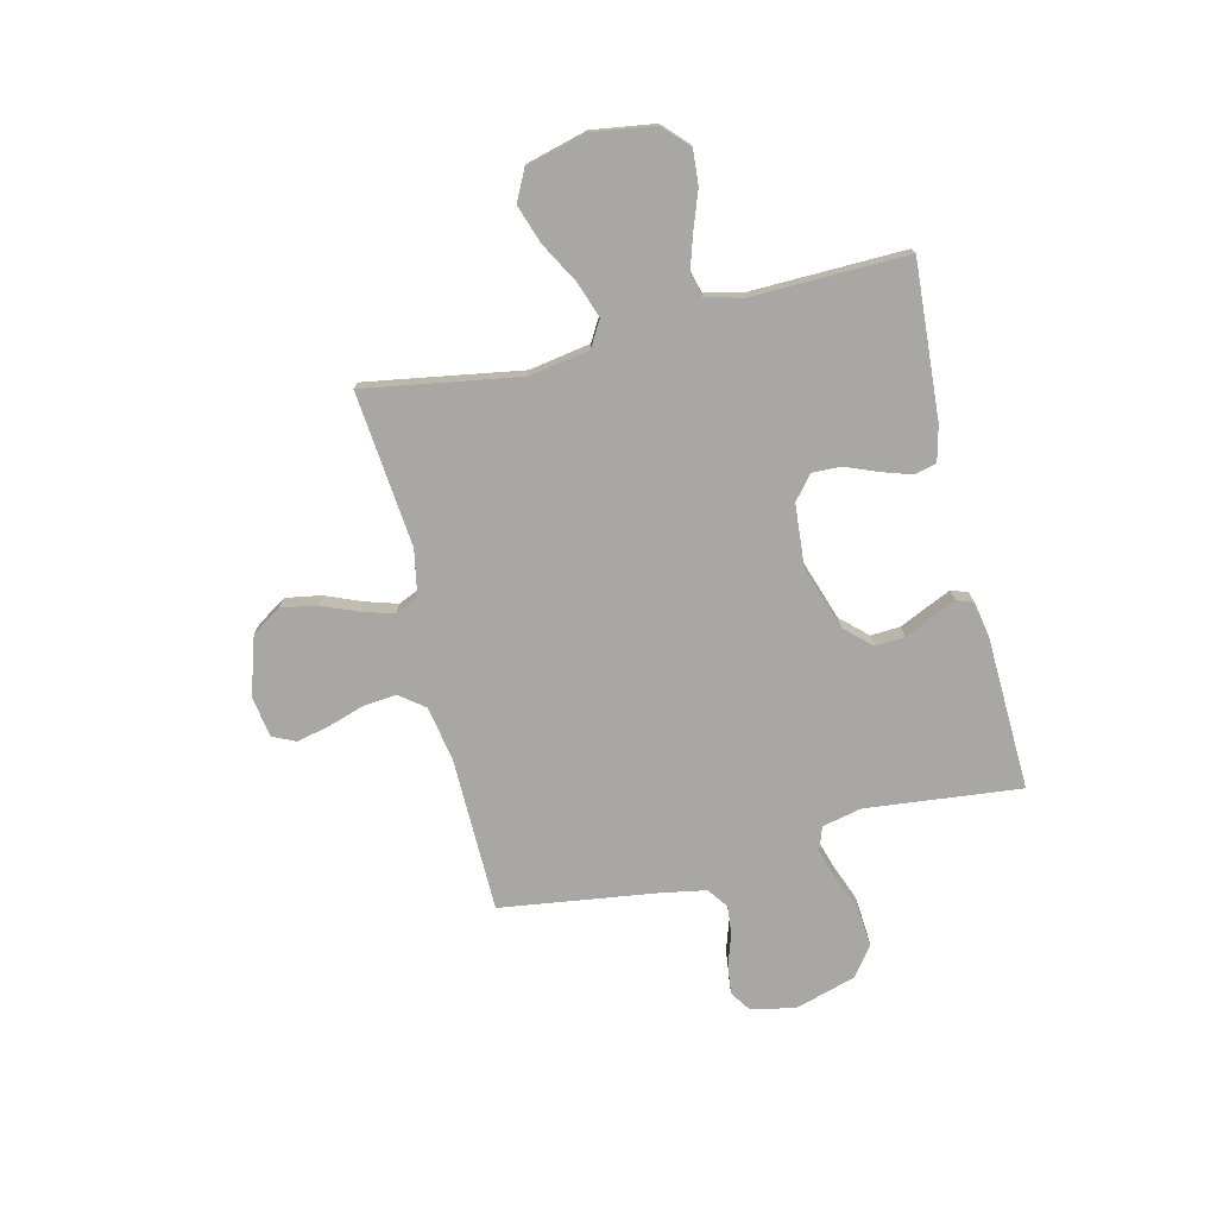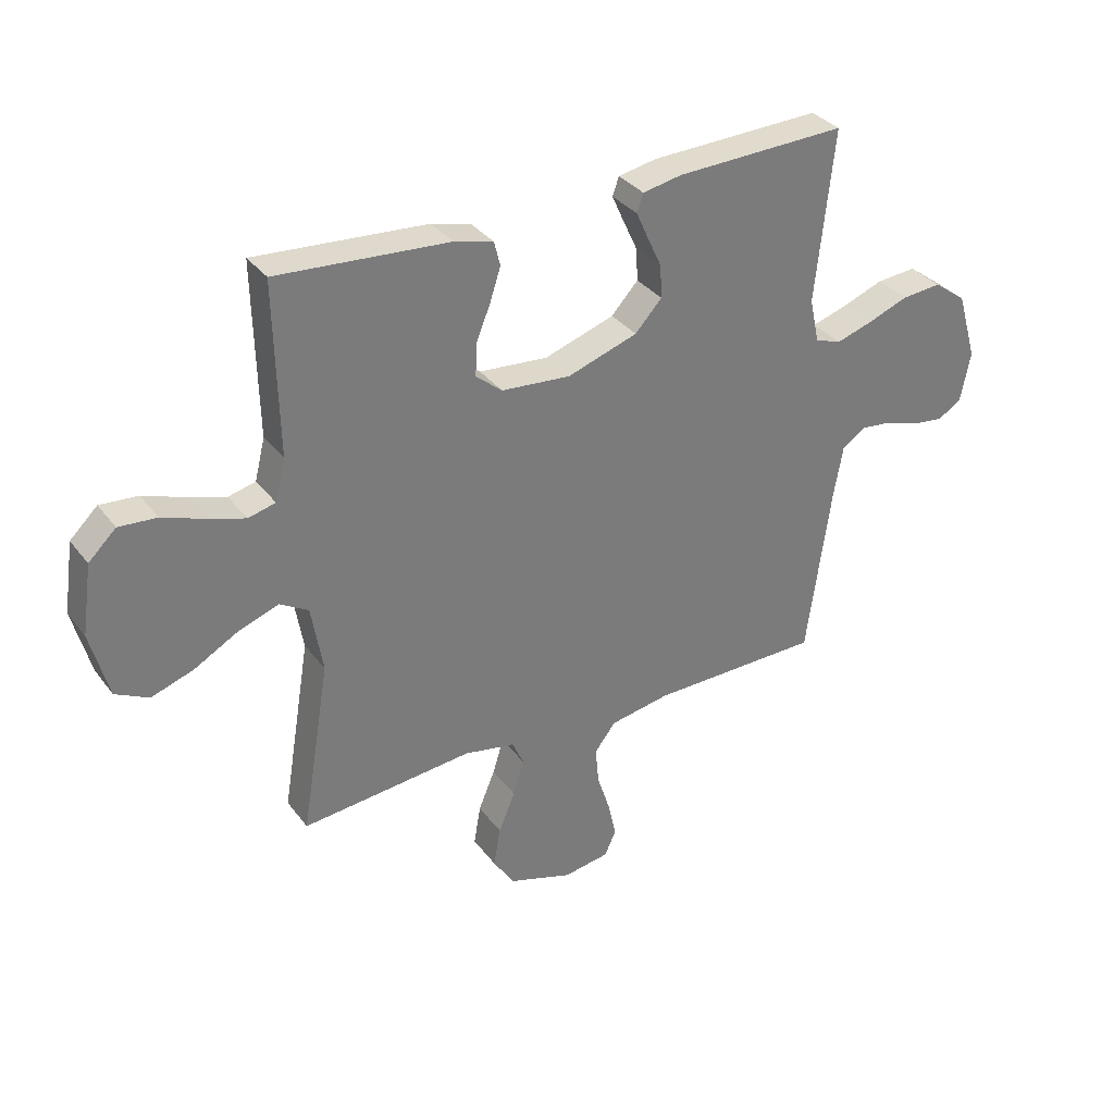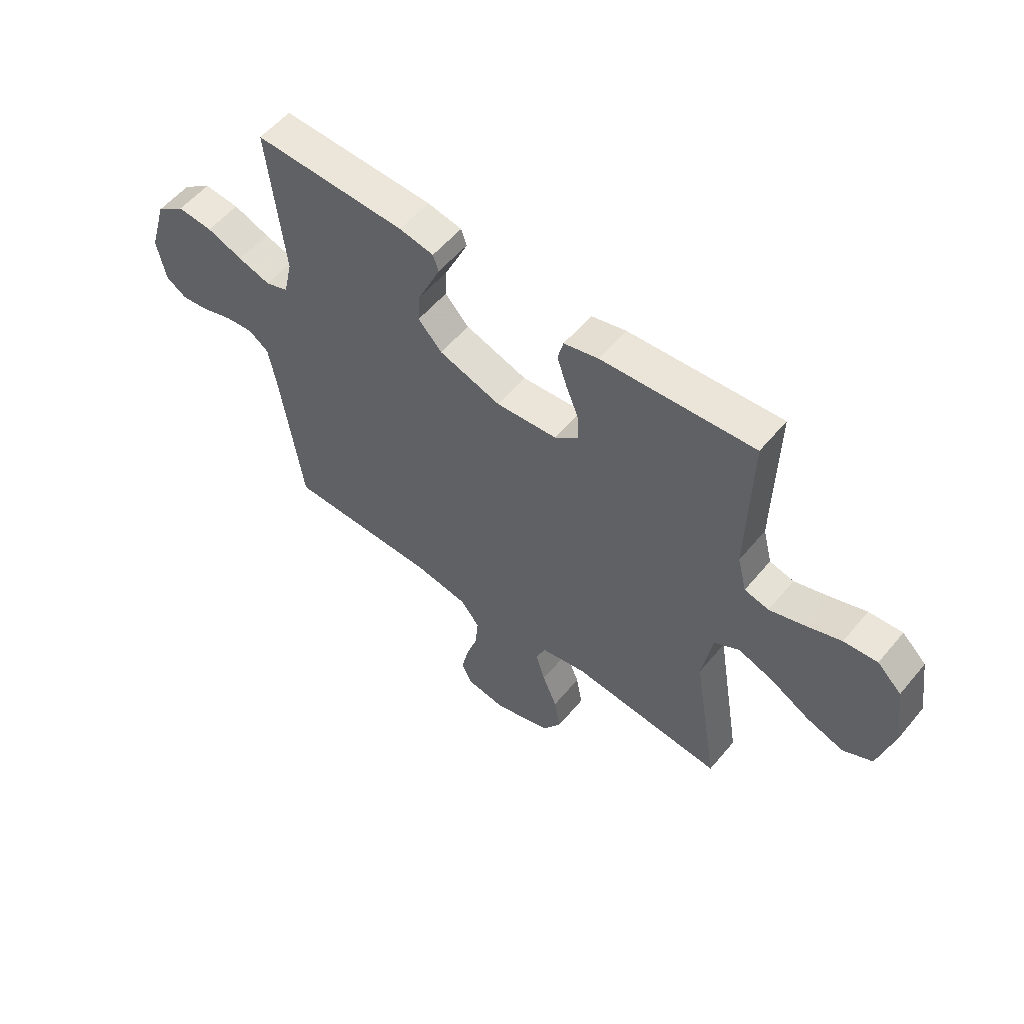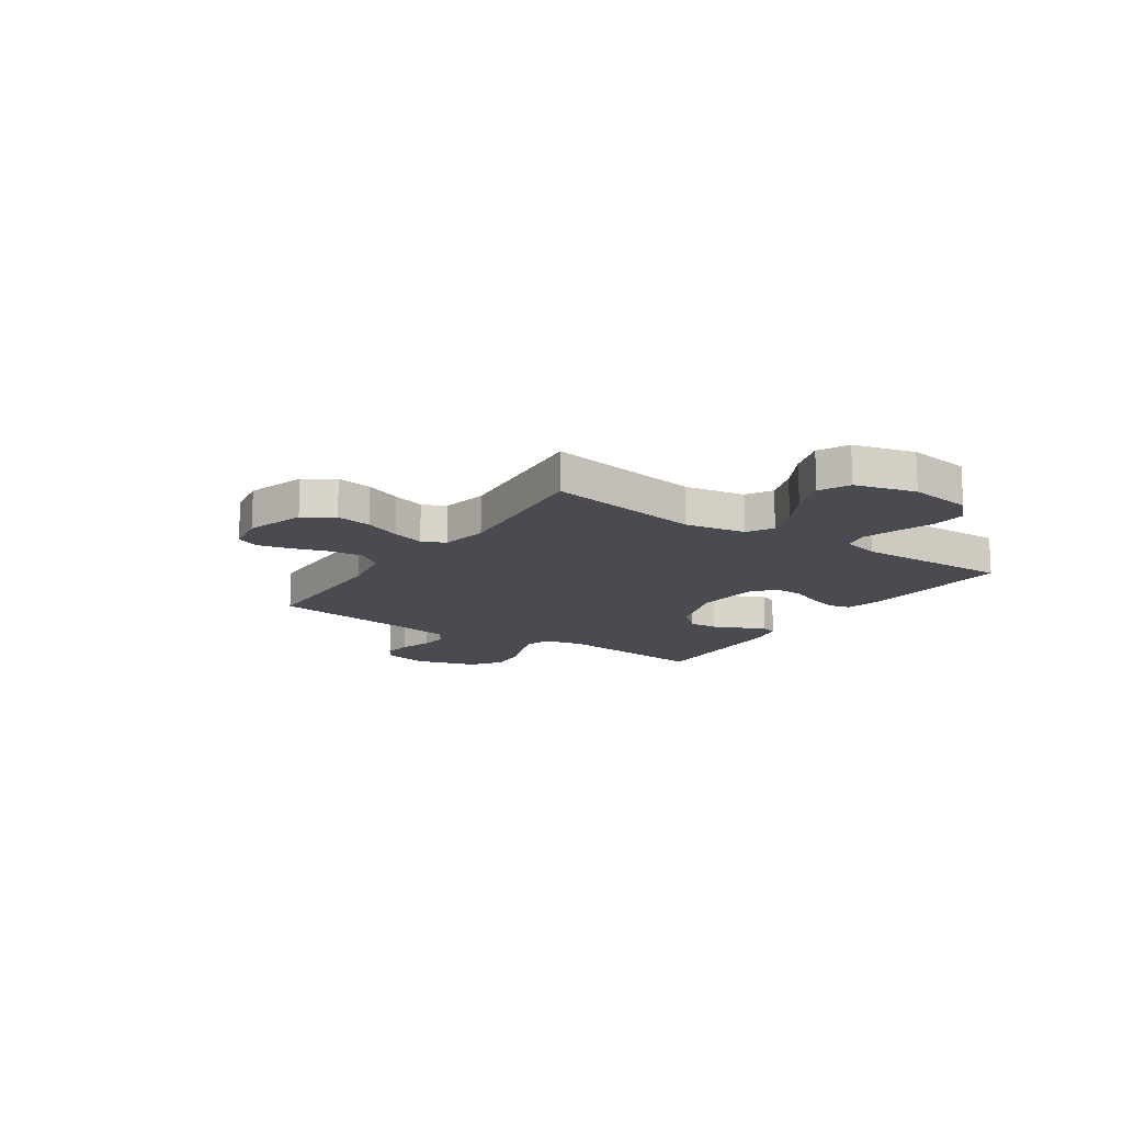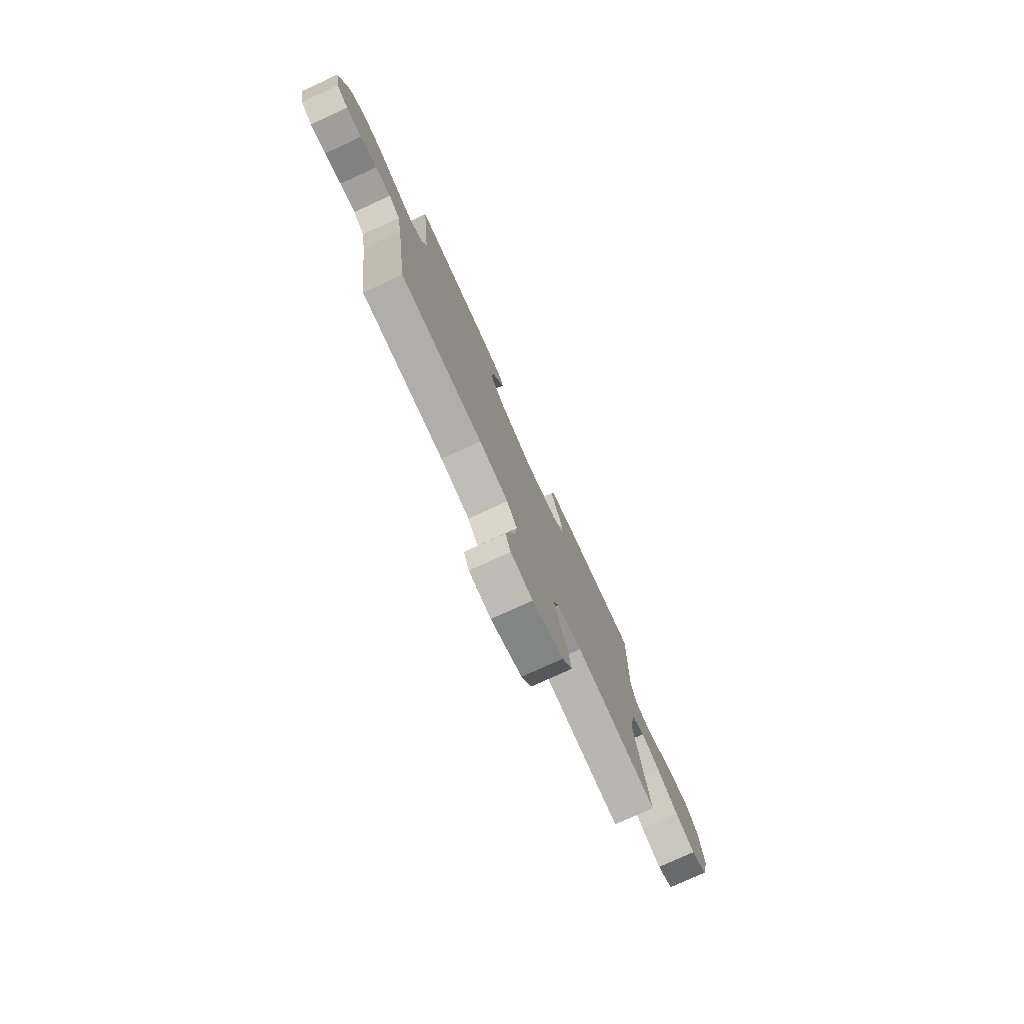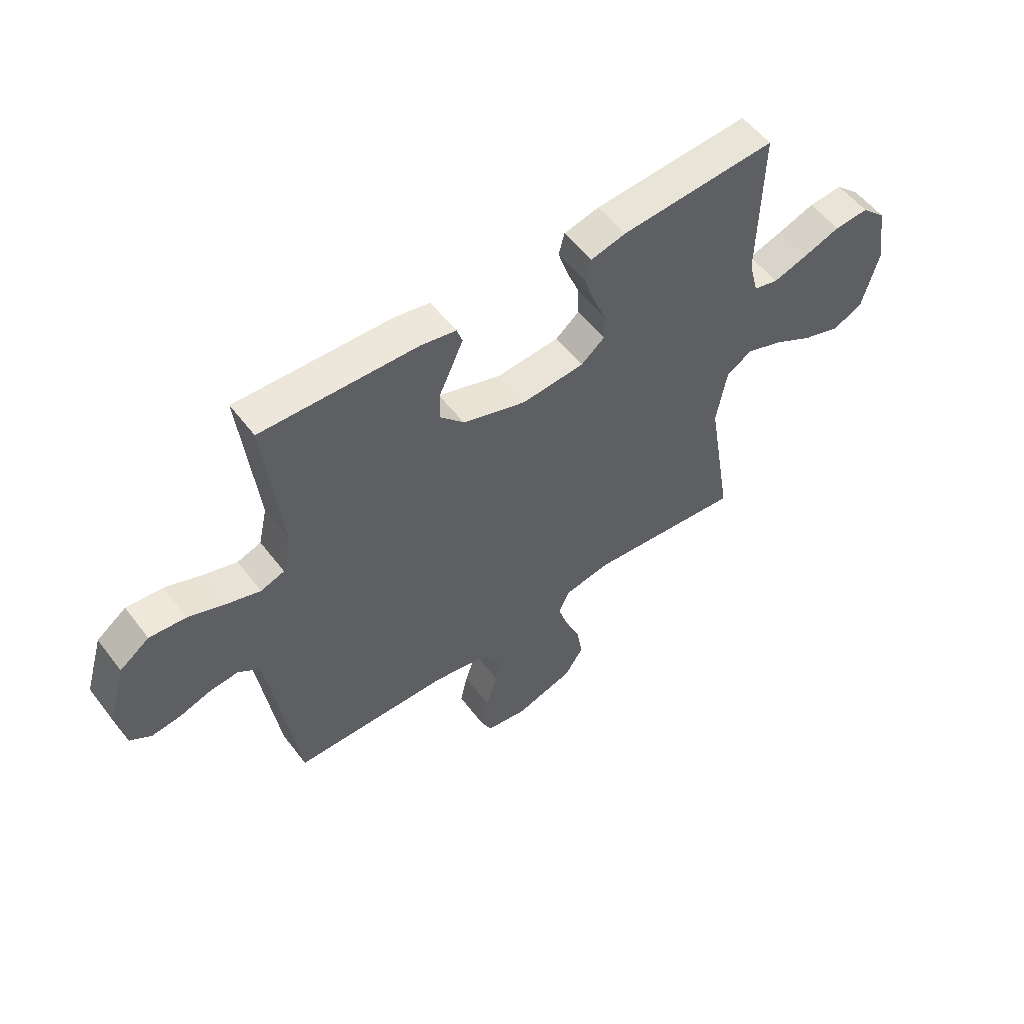
<metadata>
{"format":"obj","ext":"obj","renderer":"f3d","projection":"perspective","resolution":1024,"background":"white","views":[{"elev":-74.8,"azim":-76.4,"up":"+Y"},{"elev":33.4,"azim":-31.2,"up":"+Z"},{"elev":55.8,"azim":-140.9,"up":"+Z"},{"elev":-14.6,"azim":-123.8,"up":"+Y"},{"elev":-77.0,"azim":114.6,"up":"+Z"},{"elev":54.9,"azim":143.3,"up":"+Z"}]}
</metadata>
<code>
v -0.5 0.07 0.5
v -0.2 0.07 0.479
v -0.132 0.07 0.462
v -0.121 0.07 0.419
v -0.14 0.07 0.361
v -0.165 0.07 0.299
v -0.167 0.07 0.243
v -0.121 0.07 0.205
v 0 0.07 0.195
v 0.123 0.07 0.236
v 0.17 0.07 0.287
v 0.167 0.07 0.344
v 0.142 0.07 0.398
v 0.121 0.07 0.445
v 0.132 0.07 0.477
v 0.2 0.07 0.49
v 0.5 0.07 0.5
v 0.468 0.07 0.2
v 0.485 0.07 0.123
v 0.531 0.07 0.107
v 0.595 0.07 0.127
v 0.666 0.07 0.154
v 0.736 0.07 0.16
v 0.793 0.07 0.118
v 0.828 0.07 0
v 0.811 0.07 -0.087
v 0.77 0.07 -0.114
v 0.714 0.07 -0.107
v 0.654 0.07 -0.087
v 0.598 0.07 -0.081
v 0.558 0.07 -0.11
v 0.542 0.07 -0.2
v 0.5 0.07 -0.5
v 0.2 0.07 -0.504
v 0.094 0.07 -0.523
v 0.057 0.07 -0.571
v 0.063 0.07 -0.636
v 0.086 0.07 -0.707
v 0.1 0.07 -0.77
v 0.08 0.07 -0.814
v 0 0.07 -0.827
v -0.113 0.07 -0.791
v -0.15 0.07 -0.734
v -0.138 0.07 -0.665
v -0.109 0.07 -0.595
v -0.09 0.07 -0.533
v -0.11 0.07 -0.488
v -0.2 0.07 -0.471
v -0.5 0.07 -0.5
v -0.45 0.07 -0.2
v -0.47 0.07 -0.082
v -0.52 0.07 -0.053
v -0.59 0.07 -0.078
v -0.667 0.07 -0.121
v -0.741 0.07 -0.146
v -0.799 0.07 -0.117
v -0.83 0.07 0
v -0.812 0.07 0.122
v -0.764 0.07 0.168
v -0.698 0.07 0.163
v -0.626 0.07 0.137
v -0.56 0.07 0.116
v -0.512 0.07 0.128
v -0.494 0.07 0.2
v -0.5 0 0.5
v -0.2 0 0.479
v -0.132 0 0.462
v -0.121 0 0.419
v -0.14 0 0.361
v -0.165 0 0.299
v -0.167 0 0.243
v -0.121 0 0.205
v 0 0 0.195
v 0.123 0 0.236
v 0.17 0 0.287
v 0.167 0 0.344
v 0.142 0 0.398
v 0.121 0 0.445
v 0.132 0 0.477
v 0.2 0 0.49
v 0.5 0 0.5
v 0.468 0 0.2
v 0.485 0 0.123
v 0.531 0 0.107
v 0.595 0 0.127
v 0.666 0 0.154
v 0.736 0 0.16
v 0.793 0 0.118
v 0.828 0 0
v 0.811 0 -0.087
v 0.77 0 -0.114
v 0.714 0 -0.107
v 0.654 0 -0.087
v 0.598 0 -0.081
v 0.558 0 -0.11
v 0.542 0 -0.2
v 0.5 0 -0.5
v 0.2 0 -0.504
v 0.094 0 -0.523
v 0.057 0 -0.571
v 0.063 0 -0.636
v 0.086 0 -0.707
v 0.1 0 -0.77
v 0.08 0 -0.814
v 0 0 -0.827
v -0.113 0 -0.791
v -0.15 0 -0.734
v -0.138 0 -0.665
v -0.109 0 -0.595
v -0.09 0 -0.533
v -0.11 0 -0.488
v -0.2 0 -0.471
v -0.5 0 -0.5
v -0.45 0 -0.2
v -0.47 0 -0.082
v -0.52 0 -0.053
v -0.59 0 -0.078
v -0.667 0 -0.121
v -0.741 0 -0.146
v -0.799 0 -0.117
v -0.83 0 0
v -0.812 0 0.122
v -0.764 0 0.168
v -0.698 0 0.163
v -0.626 0 0.137
v -0.56 0 0.116
v -0.512 0 0.128
v -0.494 0 0.2
f 58 59 60 61
f 58 61 62
f 57 58 62
f 56 57 62 63
f 53 54 55 56
f 52 53 56 63
f 48 49 50
f 47 48 50 51
f 42 43 44 45
f 42 45 46
f 41 42 46
f 40 41 46
f 37 38 39 40
f 37 40 46 47
f 32 33 34
f 31 32 34 35
f 26 27 28 29
f 26 29 30
f 25 26 30
f 24 25 30
f 21 22 23 24
f 20 21 24 30
f 19 20 30 31
f 15 16 17 18
f 15 18 19
f 12 13 14 15
f 12 15 19 31
f 3 4 5 6
f 1 2 3 6
f 64 1 6 7
f 51 52 63 64
f 51 64 7 8
f 36 37 47 51
f 35 36 51 8
f 31 35 8 9
f 11 12 31
f 10 11 31
f 9 10 31
f 125 124 123 122
f 126 125 122
f 126 122 121
f 127 126 121 120
f 120 119 118 117
f 127 120 117 116
f 114 113 112
f 115 114 112 111
f 109 108 107 106
f 110 109 106
f 110 106 105
f 110 105 104
f 104 103 102 101
f 111 110 104 101
f 98 97 96
f 99 98 96 95
f 93 92 91 90
f 94 93 90
f 94 90 89
f 94 89 88
f 88 87 86 85
f 94 88 85 84
f 95 94 84 83
f 82 81 80 79
f 83 82 79
f 79 78 77 76
f 95 83 79 76
f 70 69 68 67
f 70 67 66 65
f 71 70 65 128
f 128 127 116 115
f 72 71 128 115
f 115 111 101 100
f 72 115 100 99
f 73 72 99 95
f 95 76 75
f 95 75 74
f 95 74 73
f 1 65 66 2
f 2 66 67 3
f 3 67 68 4
f 4 68 69 5
f 5 69 70 6
f 6 70 71 7
f 7 71 72 8
f 8 72 73 9
f 9 73 74 10
f 10 74 75 11
f 11 75 76 12
f 12 76 77 13
f 13 77 78 14
f 14 78 79 15
f 15 79 80 16
f 16 80 81 17
f 17 81 82 18
f 18 82 83 19
f 19 83 84 20
f 20 84 85 21
f 21 85 86 22
f 22 86 87 23
f 23 87 88 24
f 24 88 89 25
f 25 89 90 26
f 26 90 91 27
f 27 91 92 28
f 28 92 93 29
f 29 93 94 30
f 30 94 95 31
f 31 95 96 32
f 32 96 97 33
f 33 97 98 34
f 34 98 99 35
f 35 99 100 36
f 36 100 101 37
f 37 101 102 38
f 38 102 103 39
f 39 103 104 40
f 40 104 105 41
f 41 105 106 42
f 42 106 107 43
f 43 107 108 44
f 44 108 109 45
f 45 109 110 46
f 46 110 111 47
f 47 111 112 48
f 48 112 113 49
f 49 113 114 50
f 50 114 115 51
f 51 115 116 52
f 52 116 117 53
f 53 117 118 54
f 54 118 119 55
f 55 119 120 56
f 56 120 121 57
f 57 121 122 58
f 58 122 123 59
f 59 123 124 60
f 60 124 125 61
f 61 125 126 62
f 62 126 127 63
f 63 127 128 64
f 64 128 65 1

</code>
